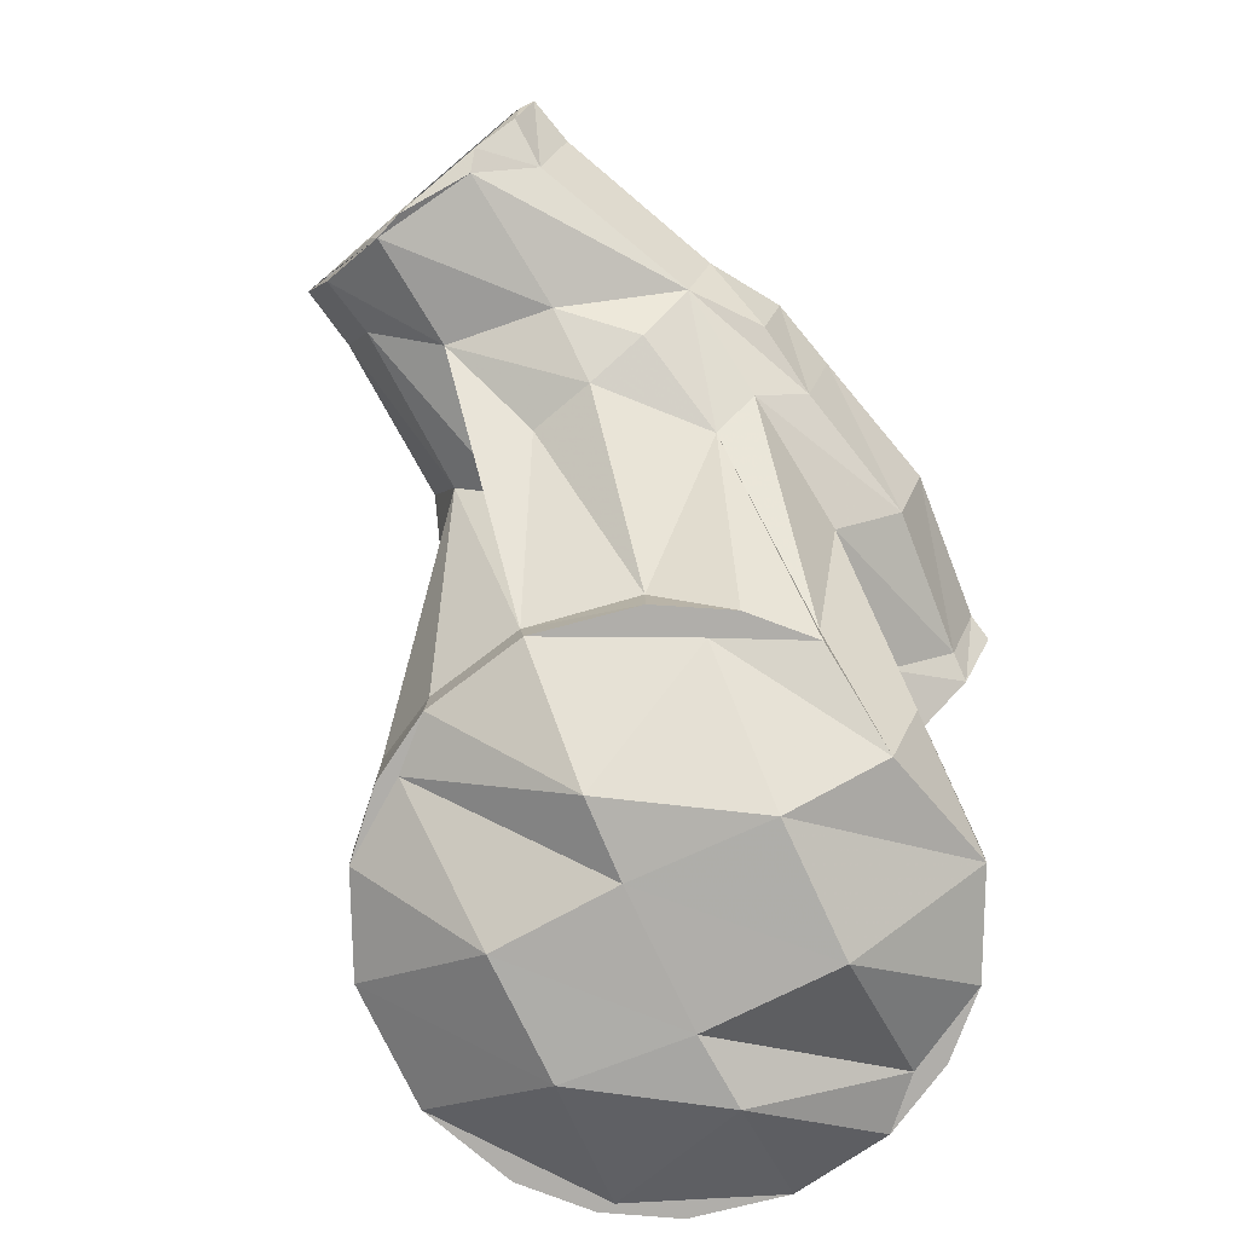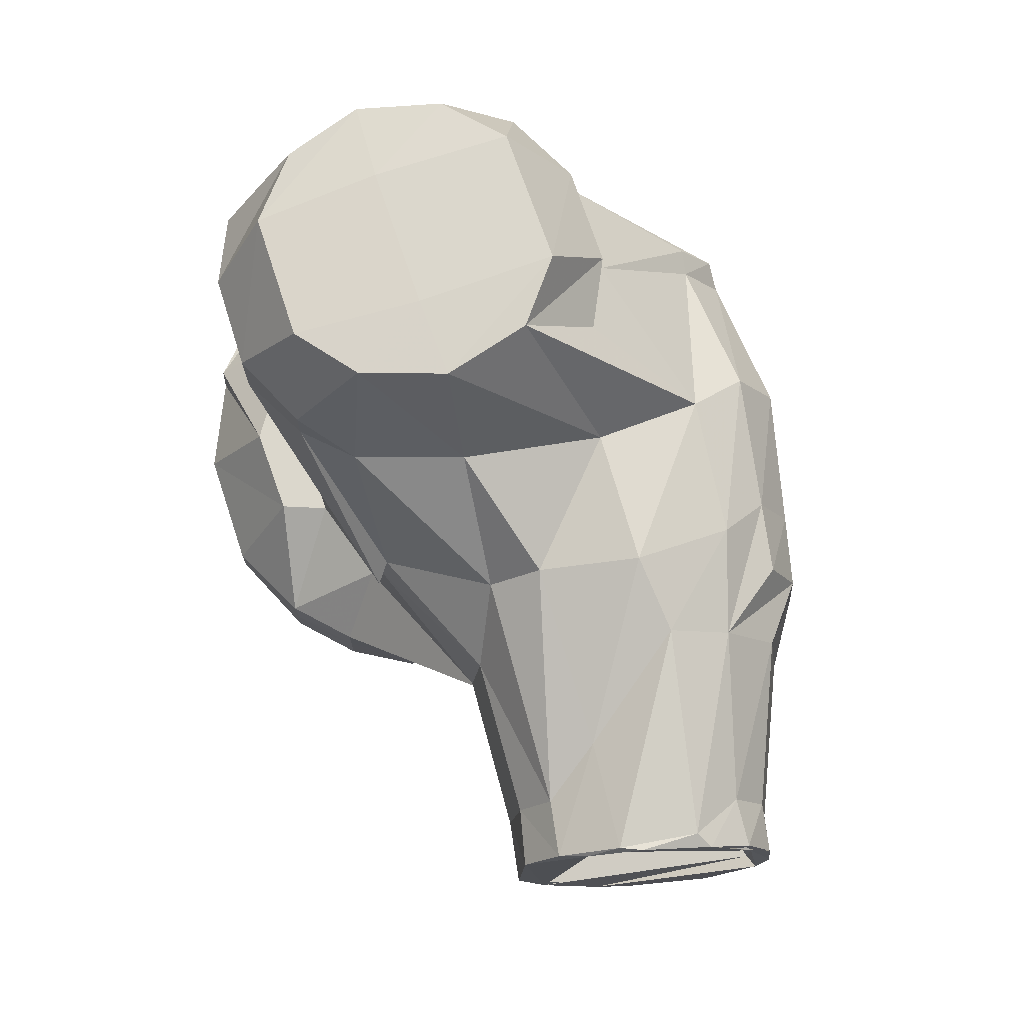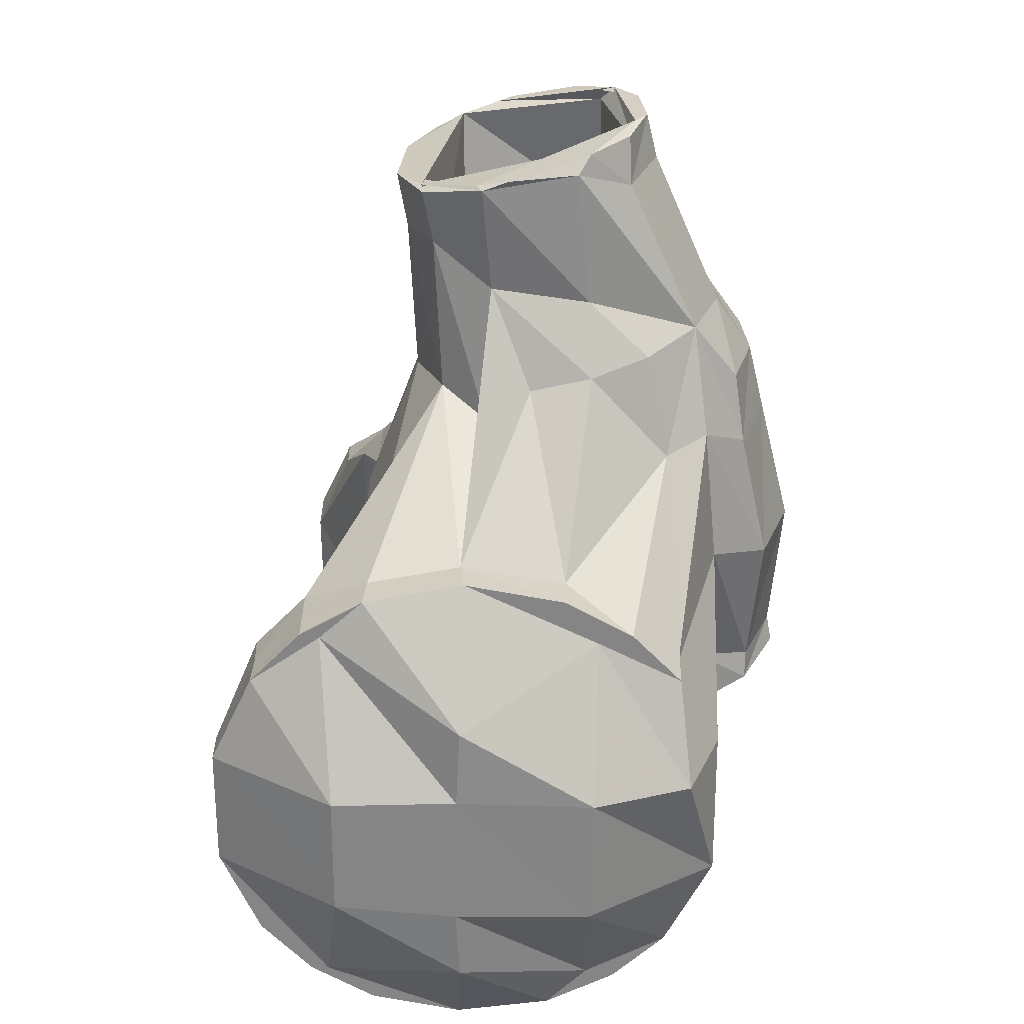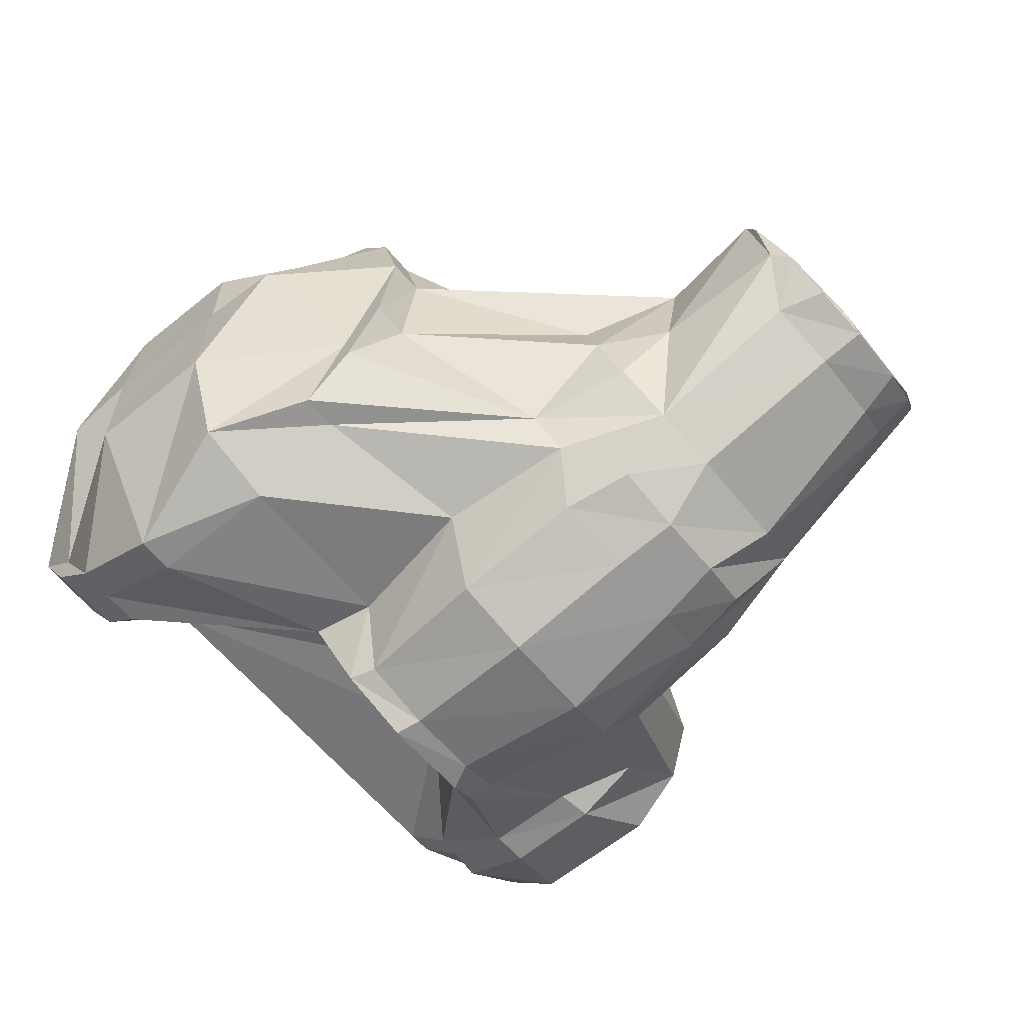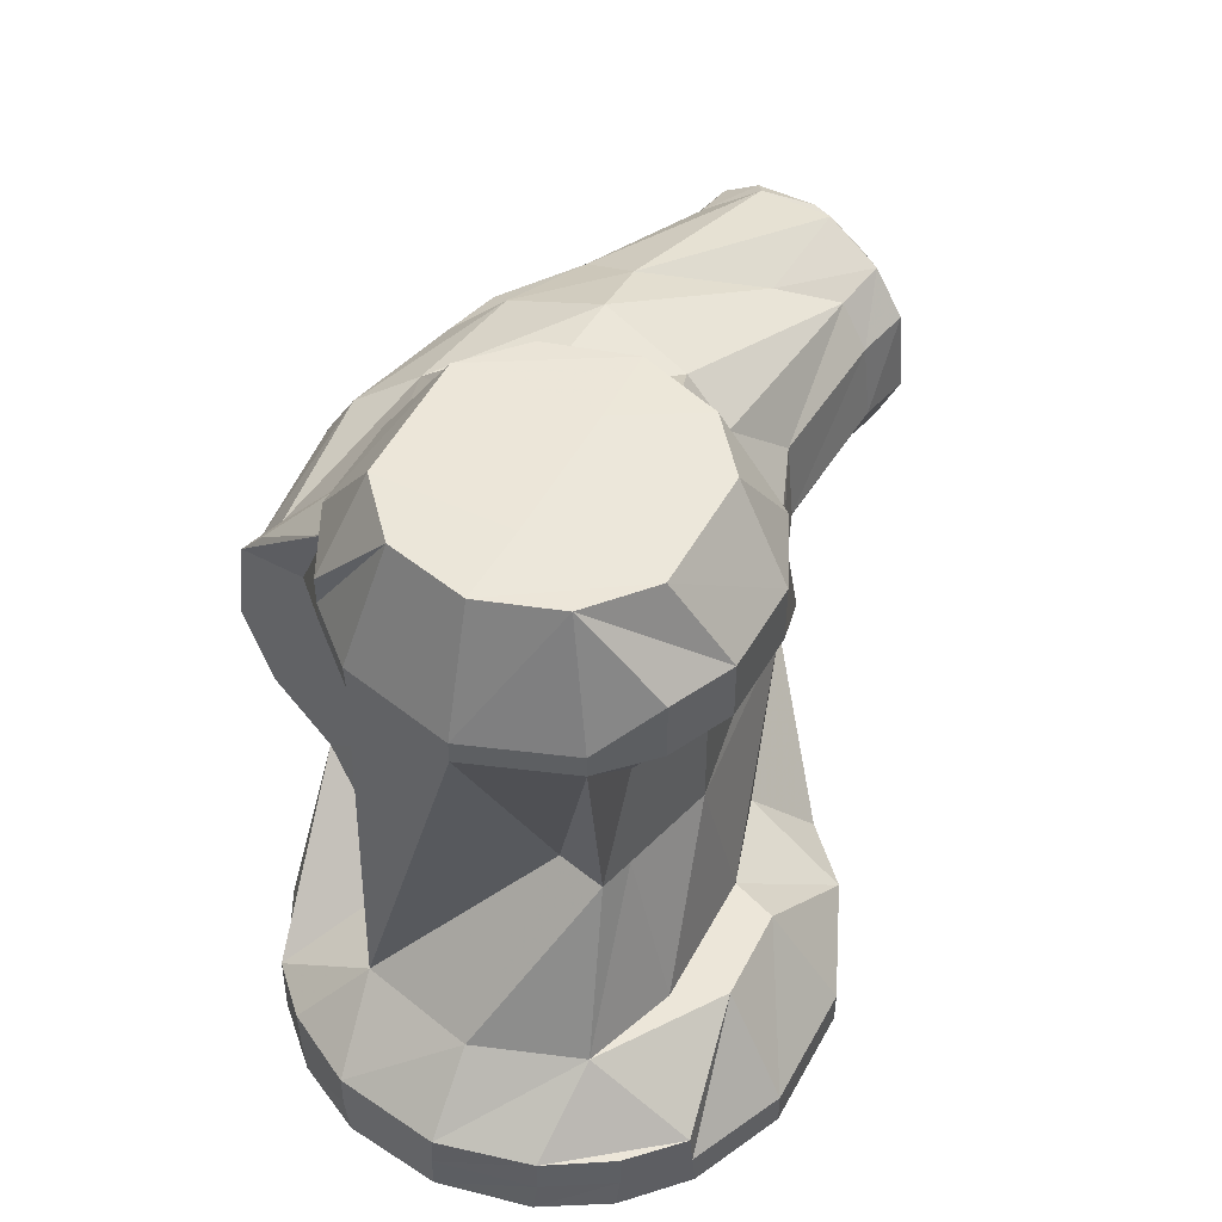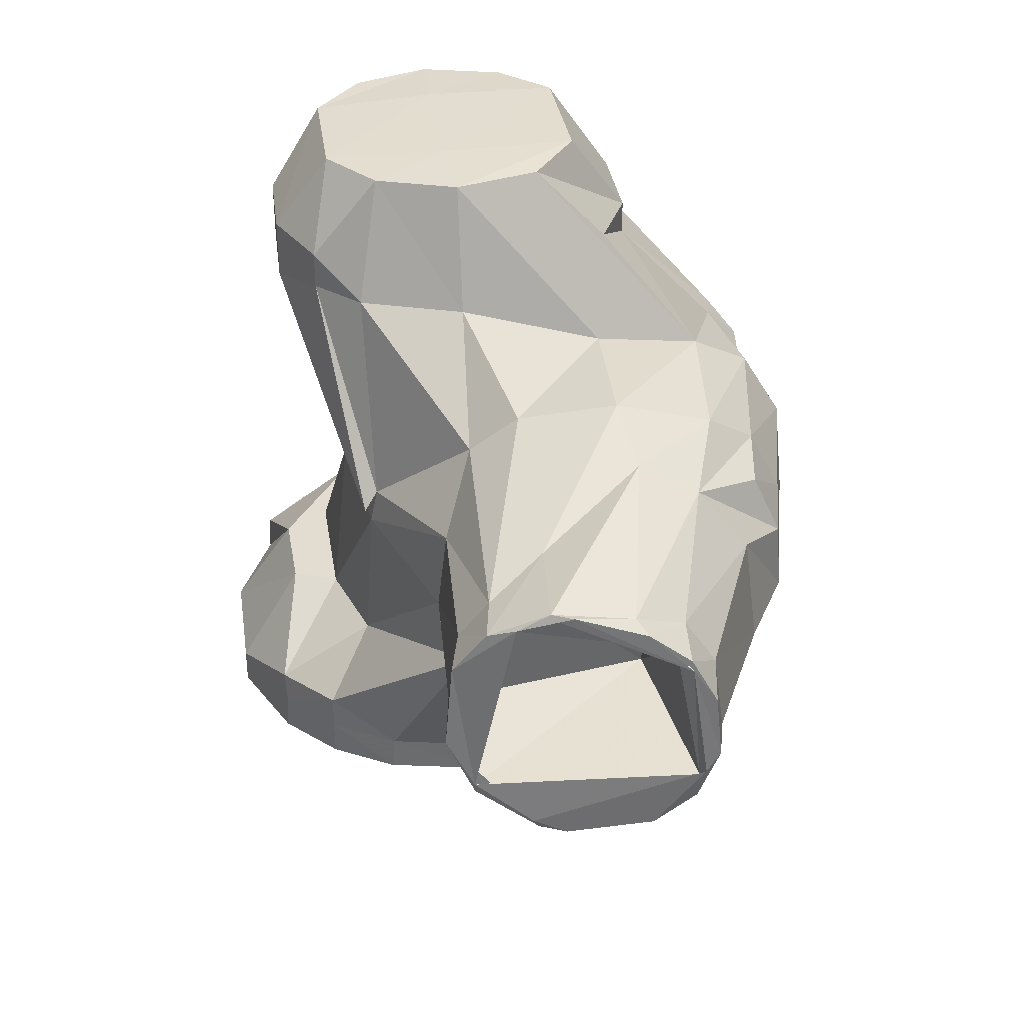
<metadata>
{"format":"obj","ext":"obj","renderer":"f3d","projection":"perspective","resolution":1024,"background":"white","views":[{"elev":-77.7,"azim":115.3,"up":"+Y"},{"elev":73.3,"azim":71.2,"up":"+Y"},{"elev":-61.7,"azim":89.1,"up":"+Y"},{"elev":-63.7,"azim":39.5,"up":"+Z"},{"elev":49.1,"azim":-62.9,"up":"+Y"},{"elev":35.1,"azim":81.2,"up":"+Y"}]}
</metadata>
<code>
v 239.4 -20 85.77
v 239.4 -22.67 85.6
v 239.4 -25.5 85.6
v 240.5 -25.5 78.43
v 240.7 -22.8 77.91
v 240.7 -20 77.92
v 240.8 -25.5 92.49
v 241 -22.79 92.81
v 241 -20 92.8
v 243.3 -25.5 73.23
v 243.6 -22.78 72.74
v 243.7 -25.5 97.38
v 243.7 -25.5 75.36
v 243.7 -25.5 96.1
v 243.8 -20 72.58
v 243.8 -22.82 97.57
v 243.9 -20 97.56
v 244.4 -15 85.75
v 244.9 15 85.76
v 244.9 16.72 85.76
v 246.7 -15 77.06
v 246.9 15 77.6
v 247 -22.77 69.37
v 247 -20 69.39
v 247.1 16.72 77.42
v 247.1 -25.5 69.26
v 247.1 -15 93.61
v 247.4 -20 101
v 247.6 -22.72 101.2
v 247.6 15 93.41
v 247.6 16.72 93.41
v 247.8 -25.5 101.3
v 248.4 -31.7 85.39
v 248.4 25.7 85.39
v 250 25.7 79.31
v 250.3 19.5 73.76
v 250.3 25.7 91.2
v 250.7 16.8 73.47
v 250.7 15 73.48
v 251.1 15 96.87
v 251.1 19.5 96.87
v 252.4 -3 91.95
v 253.3 -3 88.31
v 254 -32 85.73
v 254 -15 75.36
v 254 -15 96.1
v 254 26 85.73
v 254.2 -31.98 75.64
v 254.2 25.98 75.64
v 254.3 -22.71 65.71
v 254.3 -25.5 65.73
v 254.6 -22.72 104.4
v 254.6 -25.5 104.4
v 254.6 25.7 94.93
v 254.7 -31.75 94.93
v 255 -3 92.65
v 255 6.86 92.65
v 255.6 15 99.04
v 255.6 19.5 99.04
v 255.7 16.73 71.03
v 255.8 19.5 71.01
v 256.1 -15 99.66
v 256.6 -3 76.05
v 256.6 6.86 76.05
v 259 -10.22 67.05
v 259.2 6.86 66.37
v 260.2 8.043 62.73
v 260.4 -7.326 62.04
v 260.8 5.076 60.39
v 261.1 -2.256 59.37
v 262 -3 94.54
v 262 6.86 94.54
v 262.1 7.918 63.11
v 262.4 15 99.22
v 262.4 19.5 99.22
v 262.4 -6.749 61.98
v 262.8 16.78 70.96
v 262.8 4.051 60.43
v 263 -1.823 59.77
v 263 -15 99.56
v 263.1 19.5 71.03
v 263.8 -28.7 68.11
v 263.9 25.73 95.05
v 263.9 -25.5 104.5
v 263.9 -22.72 104.5
v 263.9 -31.7 95.04
v 264 -9.61 66.45
v 264.2 -22.72 65.66
v 264.3 -32 75.53
v 264.3 26 75.53
v 264.4 -15 96.1
v 264.5 25.98 85.74
v 264.5 -31.98 85.75
v 268 16.72 96.67
v 268 19.5 96.67
v 268.2 19.5 73.54
v 268.2 25.7 91.62
v 268.6 25.7 79.07
v 270.4 -31.76 85.54
v 270.4 25.76 85.54
v 270.9 -25.5 101.4
v 270.9 -20 101.4
v 271.1 -22.71 101.3
v 271.2 16.72 93.39
v 271.3 -25.5 69.02
v 271.4 -22.74 69.05
v 271.4 -15 94.01
v 272.6 9.624 62.52
v 272.9 -7.973 61.24
v 273.4 5.027 59.73
v 273.5 -2.344 59.02
v 273.8 16.72 85.68
v 274.2 12.55 67.06
v 274.5 -25.5 75.3
v 274.5 -11.73 65.68
v 274.7 -25.5 96.1
v 274.8 13.91 75.1
v 275 -25.5 97.56
v 275 -22.72 97.56
v 275 -20 97.56
v 275.2 -25.5 72.78
v 275.4 -1.111 93.63
v 275.5 1.663 93.1
v 276.8 0.7654 94.19
v 277.8 -25.5 92.89
v 277.9 -22.77 92.64
v 278 -25.5 77.84
v 278 -22.67 77.83
v 279.4 -22.78 85.69
v 279.4 -25.5 85.35
v 281.9 9.269 86.37
v 282.5 8.654 64.29
v 282.7 -7.531 63.53
v 282.8 12.26 82.74
v 283.1 4.2 62.03
v 283.2 -1.967 61.55
v 283.7 -12.72 69.97
v 284.2 11.64 68.14
v 284.6 -10.58 66.76
v 284.7 13.98 75.53
v 285.5 -10.14 84.07
v 286.4 -1.733 89.56
v 286.6 4.476 88.88
v 287 -7.265 87.43
v 287.5 8.005 65.16
v 287.8 -6.496 64.31
v 288.1 3.583 63.2
v 288.1 -1.59 62.81
v 288.8 -12.11 80.59
v 290.1 -12.37 75.96
v 290.4 12.17 74.9
v 291.2 -10.84 71.62
v 291.5 10.14 70.55
v 292.3 -7.311 67.82
v 292.5 5.662 66.86
v 292.8 -2.715 65.84
v 294.2 -3 75.02
v 294.8 -4.264 87.97
v 295.2 -9.542 76.19
v 295.4 7.078 85.94
v 295.6 8.503 74.49
v 296 -8.989 83.69
v 296.1 9.257 83.04
v 298.1 -1.63 90.32
v 298.3 4.225 89.57
v 298.7 -6.495 88.18
v 298.9 7.389 87.37
v 302.5 4.407 90.57
v 302.6 -2.129 91.11
v 302.9 -6.788 89.04
v 303.1 7.72 88.14
v 303.1 -5.943 89.1
v 303.3 7.384 74
v 303.5 -6.497 73.19
v 303.9 8.499 86.17
v 303.9 4.225 71.81
v 304.1 -9.801 84.46
v 304.1 -1.632 71.06
v 304.3 -9.081 84.91
v 304.3 9.948 83.81
v 304.7 9.532 83.28
v 304.9 -9.889 82.51
v 305 9.908 82.24
v 305.1 9.511 77.95
v 305.2 -9.228 77.27
v 305.8 7.082 75.14
v 306.3 8.808 77.21
v 306.3 -4.266 73.11
v 306.5 -8.231 76.38
v 306.8 6.689 74.22
v 307.1 -5.523 73.38
v 307.1 6.014 74.13
v 307.3 3.349 72.38
v 307.5 -1.454 71.91
v 307.5 -3.052 72.9
f 4 5 10
f 11 10 5
f 13 4 10
f 23 10 11
f 26 13 10
f 23 26 10
f 2 5 4
f 6 11 5
f 1 5 2
f 1 6 5
f 33 4 13
f 3 2 4
f 33 3 4
f 24 23 11
f 15 11 6
f 24 11 15
f 48 13 26
f 44 33 13
f 44 13 48
f 50 26 23
f 51 48 26
f 50 51 26
f 65 23 24
f 65 50 23
f 8 2 3
f 9 2 8
f 9 1 2
f 14 3 33
f 7 8 3
f 14 7 3
f 55 14 33
f 55 33 44
f 16 8 7
f 17 8 16
f 17 9 8
f 12 7 14
f 16 7 12
f 53 12 14
f 55 53 14
f 53 32 12
f 29 12 32
f 29 16 12
f 52 32 53
f 52 29 32
f 84 53 55
f 85 52 53
f 85 53 84
f 28 16 29
f 28 17 16
f 62 28 29
f 62 29 52
f 21 15 6
f 18 21 6
f 18 6 1
f 24 15 21
f 45 24 21
f 43 21 18
f 63 45 21
f 19 21 43
f 64 63 21
f 22 21 19
f 64 21 22
f 65 24 45
f 27 18 1
f 27 1 9
f 42 18 27
f 42 43 18
f 28 27 9
f 28 9 17
f 62 27 28
f 46 27 62
f 56 27 46
f 56 42 27
f 89 48 51
f 93 44 48
f 93 48 89
f 88 51 50
f 82 89 51
f 88 82 51
f 87 50 65
f 87 88 50
f 86 55 44
f 86 44 93
f 84 55 86
f 80 62 52
f 85 80 52
f 63 65 45
f 66 65 63
f 68 65 66
f 68 87 65
f 80 46 62
f 80 91 46
f 71 46 91
f 71 56 46
f 102 91 80
f 122 71 91
f 107 91 102
f 122 91 107
f 102 80 85
f 30 43 42
f 30 19 43
f 66 63 64
f 57 42 56
f 57 30 42
f 71 57 56
f 20 22 19
f 20 19 30
f 39 64 22
f 25 39 22
f 20 25 22
f 66 64 39
f 58 30 57
f 31 20 30
f 40 31 30
f 58 40 30
f 71 72 57
f 74 57 72
f 74 58 57
f 123 72 71
f 124 74 72
f 124 72 123
f 123 71 122
f 38 39 25
f 60 39 38
f 60 66 39
f 35 38 25
f 34 25 20
f 34 35 25
f 61 60 38
f 36 38 35
f 61 38 36
f 69 66 60
f 69 68 66
f 81 60 61
f 67 69 60
f 77 67 60
f 81 77 60
f 37 20 31
f 37 34 20
f 40 41 31
f 37 31 41
f 58 41 40
f 59 41 58
f 37 41 59
f 74 59 58
f 54 37 59
f 75 54 59
f 75 59 74
f 49 36 35
f 47 49 35
f 47 35 34
f 61 36 49
f 90 61 49
f 92 49 47
f 92 90 49
f 81 61 90
f 54 47 34
f 54 34 37
f 83 47 54
f 83 92 47
f 83 54 75
f 114 89 82
f 99 93 89
f 99 89 114
f 106 82 88
f 105 114 82
f 106 105 82
f 115 88 87
f 115 106 88
f 116 86 93
f 116 93 99
f 101 84 86
f 101 86 116
f 103 85 84
f 103 84 101
f 102 85 103
f 76 87 68
f 115 87 76
f 69 70 68
f 79 68 70
f 79 76 68
f 78 70 69
f 78 79 70
f 73 78 69
f 73 69 67
f 111 76 79
f 109 115 76
f 111 109 76
f 110 79 78
f 110 111 79
f 108 78 73
f 108 110 78
f 73 67 77
f 113 73 77
f 96 77 81
f 96 113 77
f 108 73 113
f 94 75 74
f 124 94 74
f 95 83 75
f 95 75 94
f 98 81 90
f 100 90 92
f 100 98 90
f 96 81 98
f 97 92 83
f 97 100 92
f 97 83 95
f 121 114 105
f 130 99 114
f 127 114 121
f 130 114 127
f 137 105 106
f 137 121 105
f 139 106 115
f 139 137 106
f 125 116 99
f 125 99 130
f 118 101 116
f 118 116 125
f 119 103 101
f 118 119 101
f 120 102 103
f 120 103 119
f 139 115 109
f 120 107 102
f 142 122 107
f 120 144 107
f 142 107 144
f 136 109 111
f 133 139 109
f 136 133 109
f 135 111 110
f 135 136 111
f 143 123 122
f 143 122 142
f 132 110 108
f 132 135 110
f 104 94 123
f 124 123 94
f 131 104 123
f 131 123 143
f 138 108 113
f 96 98 113
f 117 113 98
f 140 113 117
f 140 138 113
f 132 108 138
f 95 94 104
f 97 95 104
f 97 104 112
f 131 112 104
f 100 117 98
f 112 117 100
f 134 117 112
f 134 140 117
f 97 112 100
f 131 134 112
f 137 128 121
f 127 121 128
f 150 128 137
f 129 127 128
f 149 129 128
f 149 128 150
f 154 137 139
f 154 152 137
f 150 137 152
f 129 130 127
f 126 130 129
f 125 130 126
f 144 126 129
f 141 144 129
f 162 141 129
f 149 162 129
f 119 125 126
f 120 119 126
f 120 126 144
f 118 125 119
f 154 139 133
f 166 144 141
f 164 142 144
f 164 144 166
f 166 141 162
f 148 133 136
f 146 154 133
f 148 146 133
f 147 136 135
f 147 148 136
f 165 143 142
f 165 142 164
f 145 135 132
f 145 147 135
f 167 131 143
f 167 143 165
f 153 132 138
f 151 138 140
f 151 153 138
f 145 132 153
f 163 140 134
f 163 151 140
f 167 134 131
f 167 163 134
f 154 159 152
f 150 152 159
f 185 159 154
f 162 150 159
f 177 162 159
f 177 159 185
f 156 154 146
f 178 154 156
f 174 185 154
f 178 174 154
f 149 150 162
f 170 166 162
f 170 162 177
f 148 156 146
f 155 156 148
f 176 156 155
f 176 178 156
f 147 155 148
f 169 164 166
f 170 169 166
f 168 165 164
f 168 164 169
f 153 155 147
f 173 155 153
f 173 176 155
f 145 153 147
f 161 160 157
f 158 157 160
f 186 161 157
f 172 157 158
f 188 157 172
f 186 157 188
f 175 160 161
f 175 158 160
f 175 161 186
f 175 172 158
f 171 167 165
f 171 165 168
f 184 153 151
f 173 153 184
f 180 151 163
f 180 184 151
f 171 163 167
f 171 180 163
f 189 185 174
f 182 177 185
f 182 185 189
f 194 174 178
f 194 191 174
f 189 174 191
f 193 178 176
f 193 194 178
f 169 177 172
f 179 172 177
f 170 177 169
f 179 177 182
f 179 188 172
f 168 169 172
f 175 168 172
f 192 186 188
f 179 195 188
f 192 188 195
f 190 176 173
f 190 193 176
f 181 175 186
f 181 186 192
f 171 168 175
f 171 175 180
f 181 180 175
f 187 173 184
f 183 184 180
f 183 187 184
f 190 173 187
f 181 183 180
f 194 195 191
f 189 191 195
f 192 195 194
f 179 189 195
f 193 192 194
f 179 182 189
f 187 192 193
f 183 192 187
f 181 192 183
f 190 187 193

</code>
